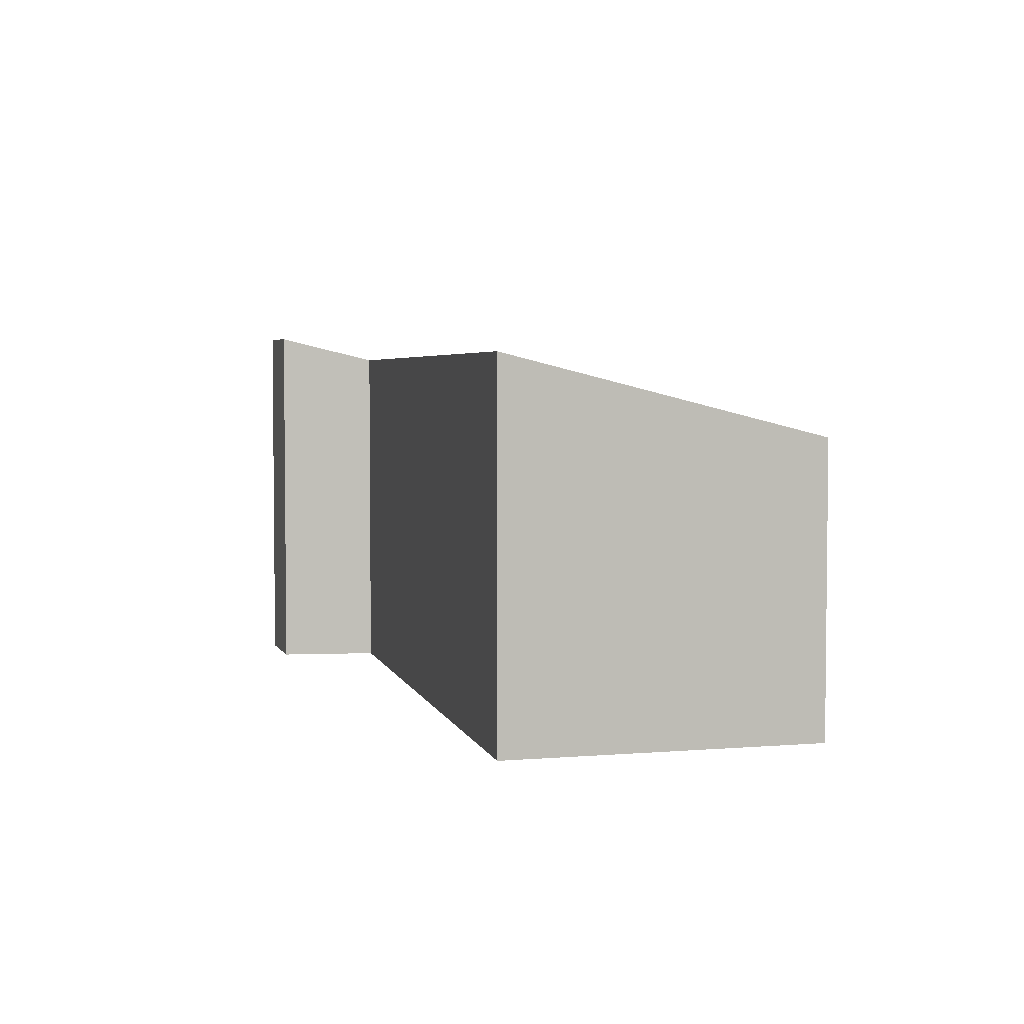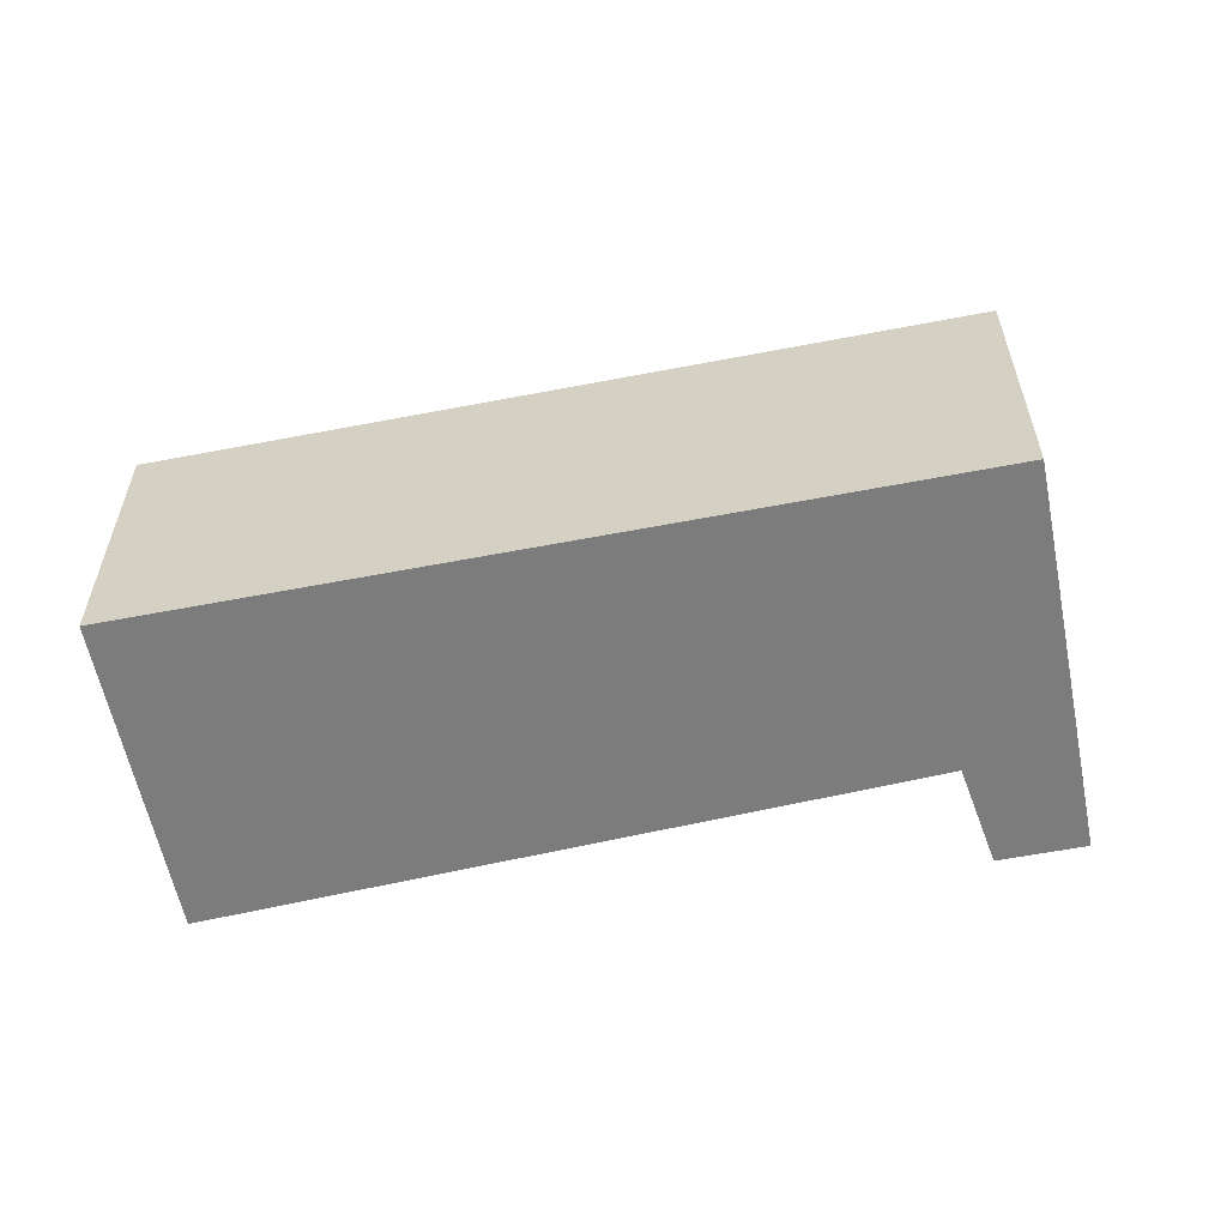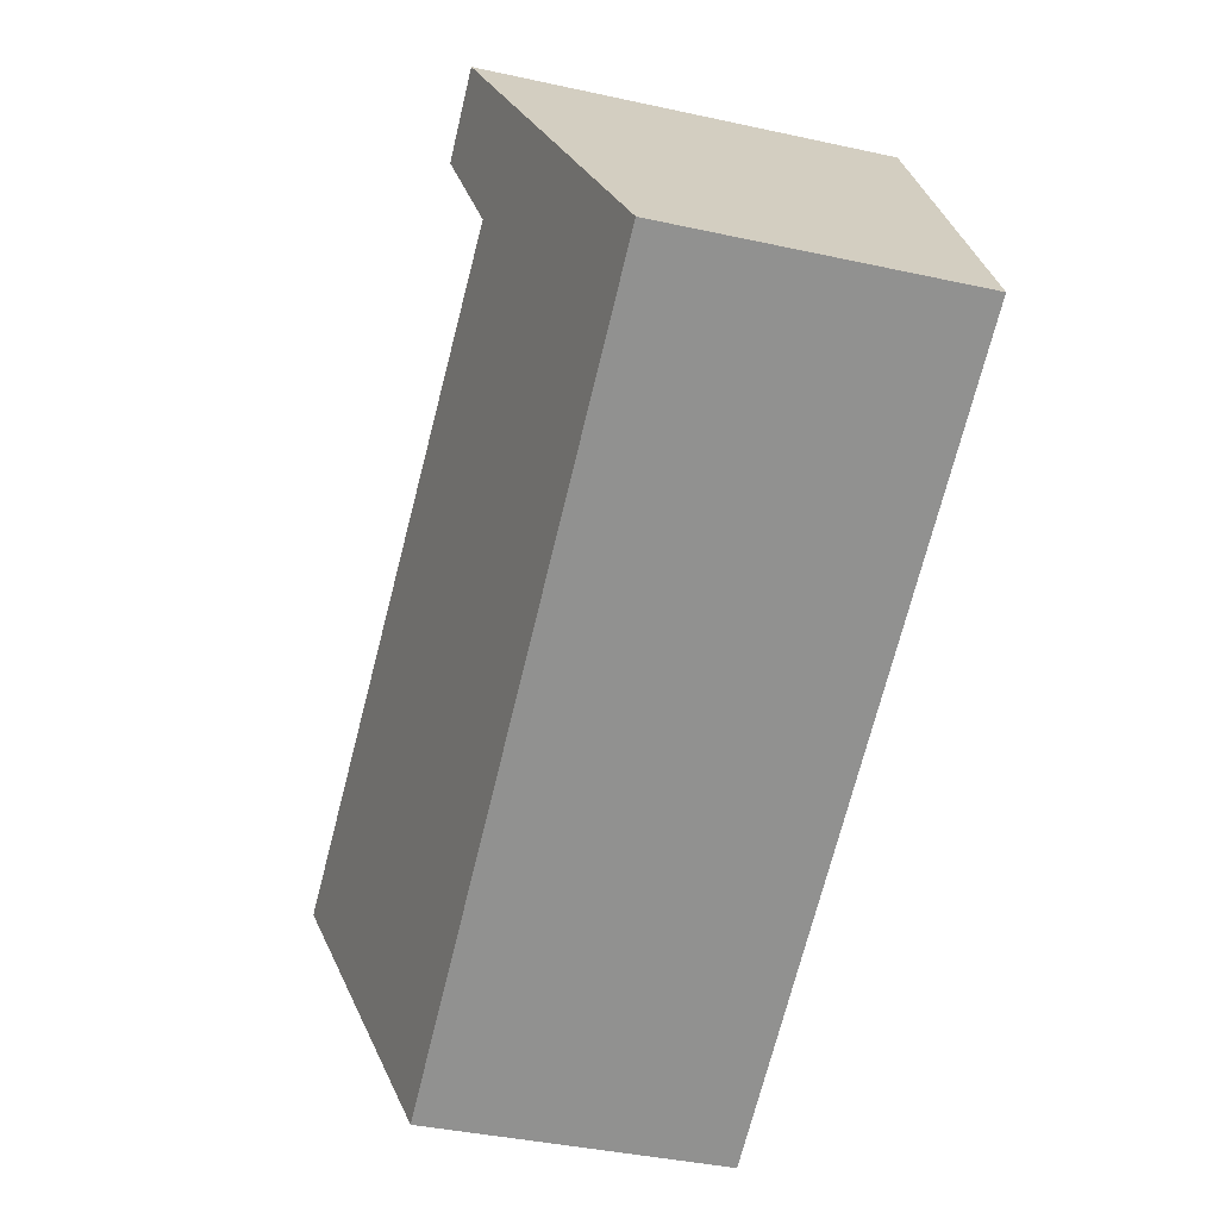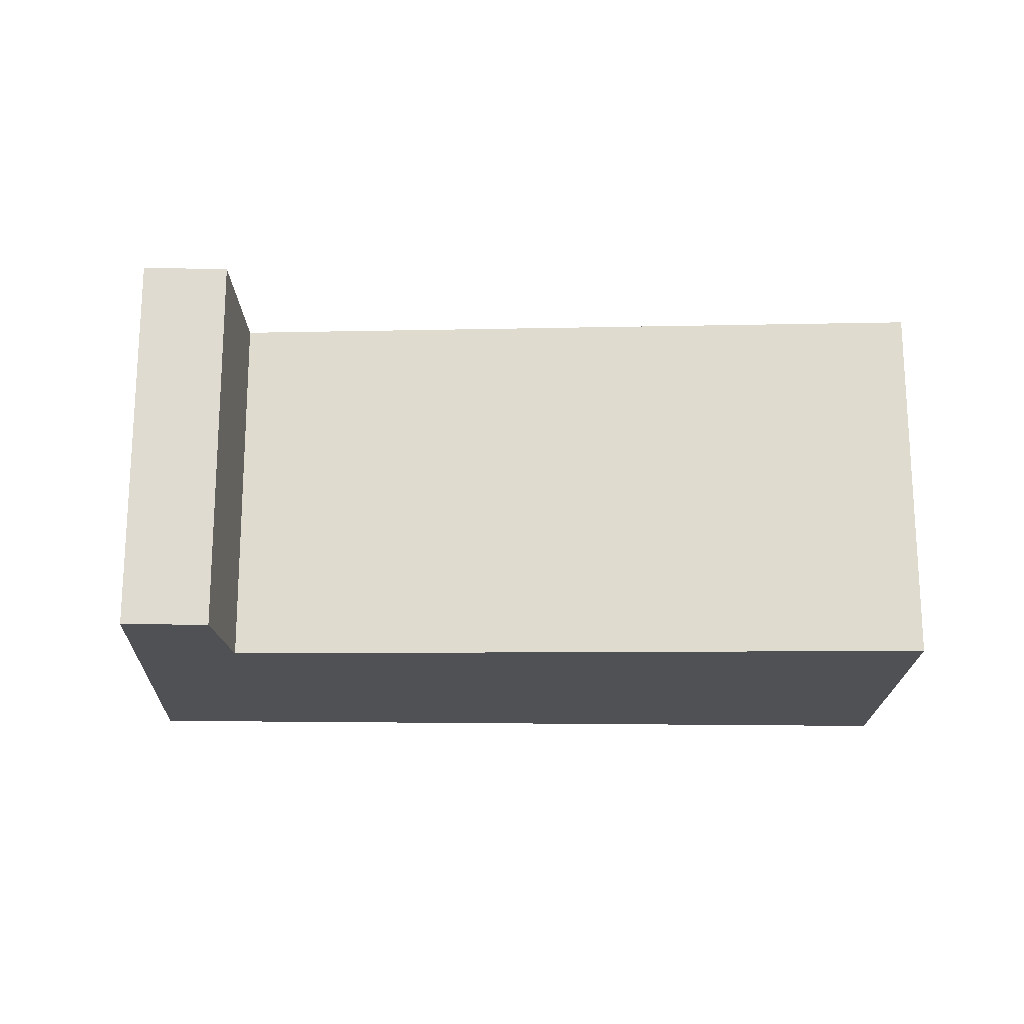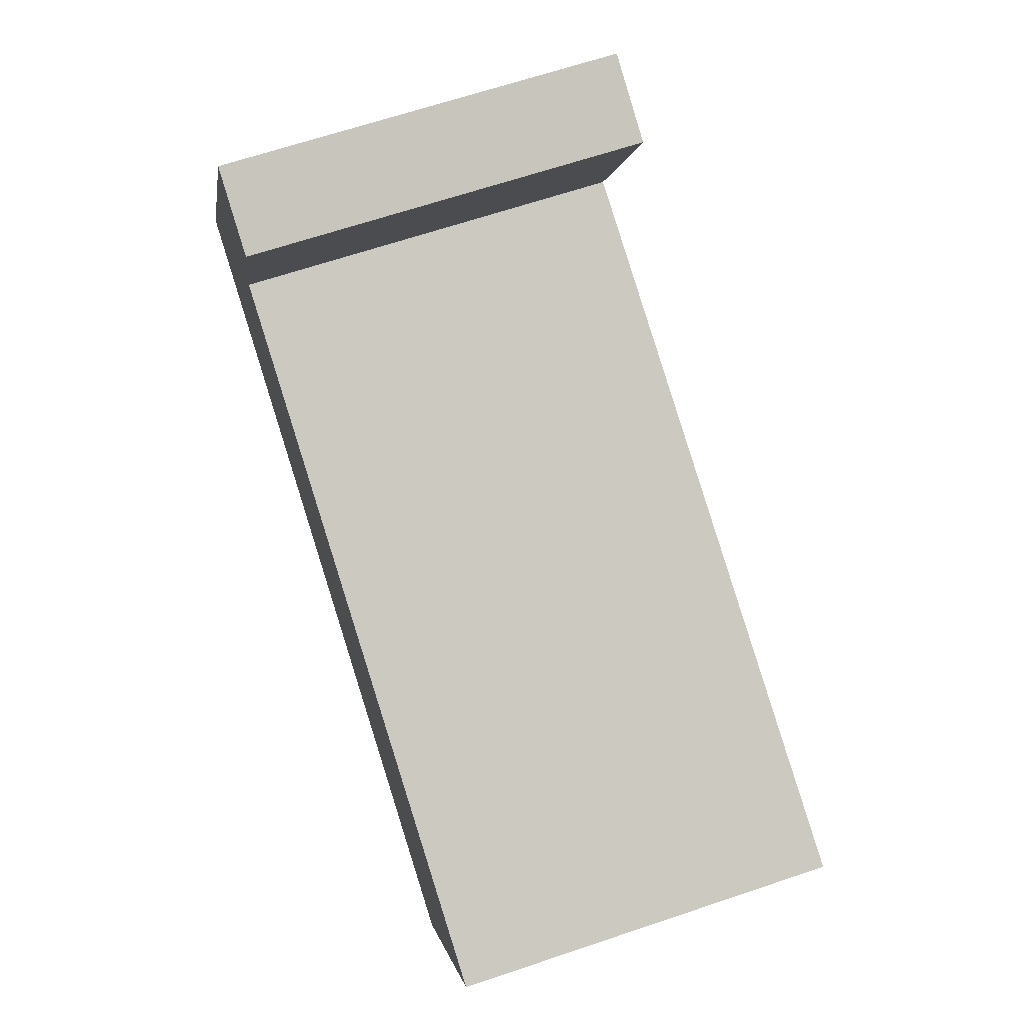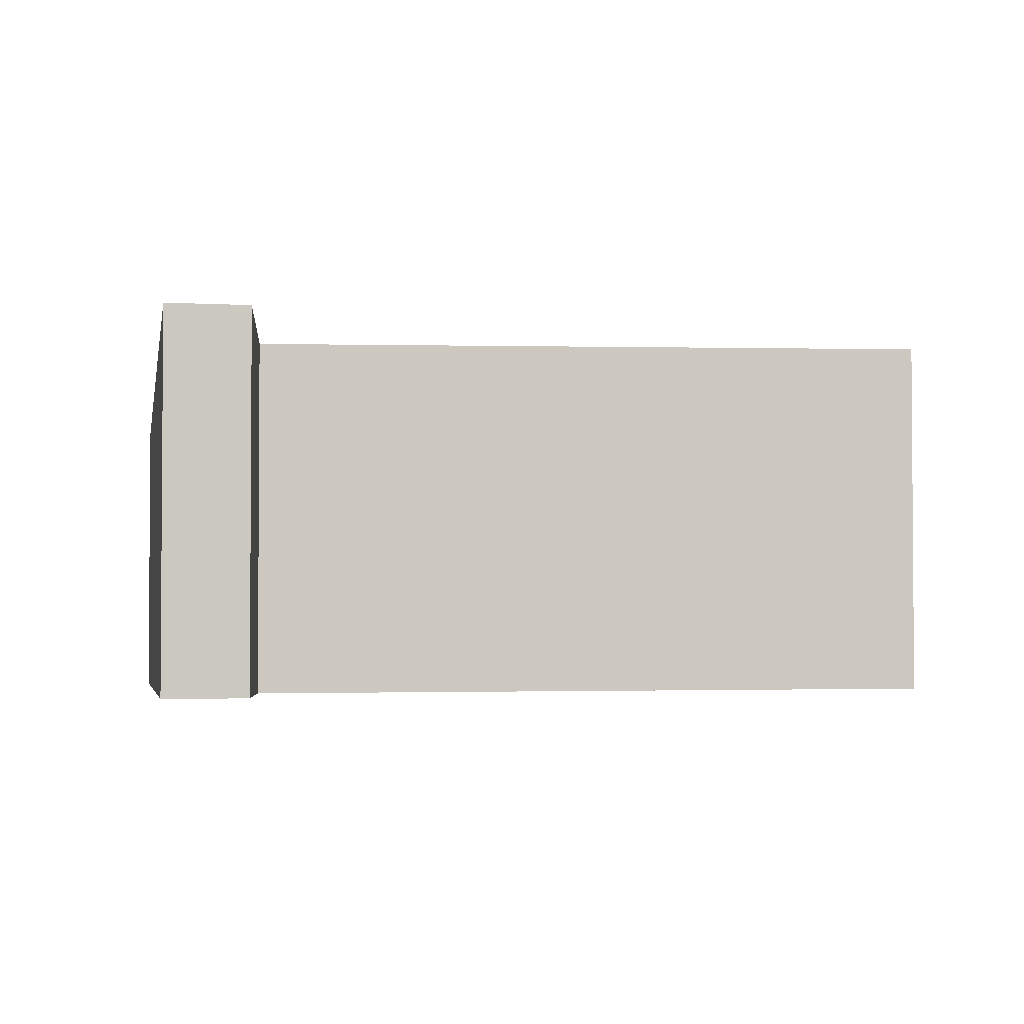
<metadata>
{"format":"obj","ext":"obj","renderer":"f3d","projection":"perspective","resolution":1024,"background":"white","views":[{"elev":4.2,"azim":99.6,"up":"+Y"},{"elev":-58.8,"azim":-143.4,"up":"+Y"},{"elev":-40.9,"azim":-104.9,"up":"+Z"},{"elev":-19.7,"azim":23.6,"up":"+Y"},{"elev":66.0,"azim":71.3,"up":"+Z"},{"elev":-2.4,"azim":13.7,"up":"+Y"}]}
</metadata>
<code>
v  6.741 2.668 -3.195
v  2.001 3.335 2.014
v  8.012 3.408 -0.513
v  0 2.668 1.634e-16
v  1.553 3.571 3.275
v  2.272 3.571 2.934
v  8.012 3.141e-17 -0.513
v  6.741 1.956e-16 -3.195
v  0 0 0
v  1.553 -2.005e-16 3.275
v  2.272 -1.797e-16 2.934
v  2.001 -1.233e-16 2.014
g defaultobject
f 1 2 3
f 2 1 4
f 2 4 5
f 5 6 2
f 7 1 3
f 1 7 8
f 8 4 1
f 4 8 9
f 4 10 5
f 10 4 9
f 10 6 5
f 6 10 11
f 2 7 3
f 7 2 12
f 11 2 6
f 2 11 12
f 7 9 8
f 9 7 12
f 9 12 11
f 9 11 10

</code>
